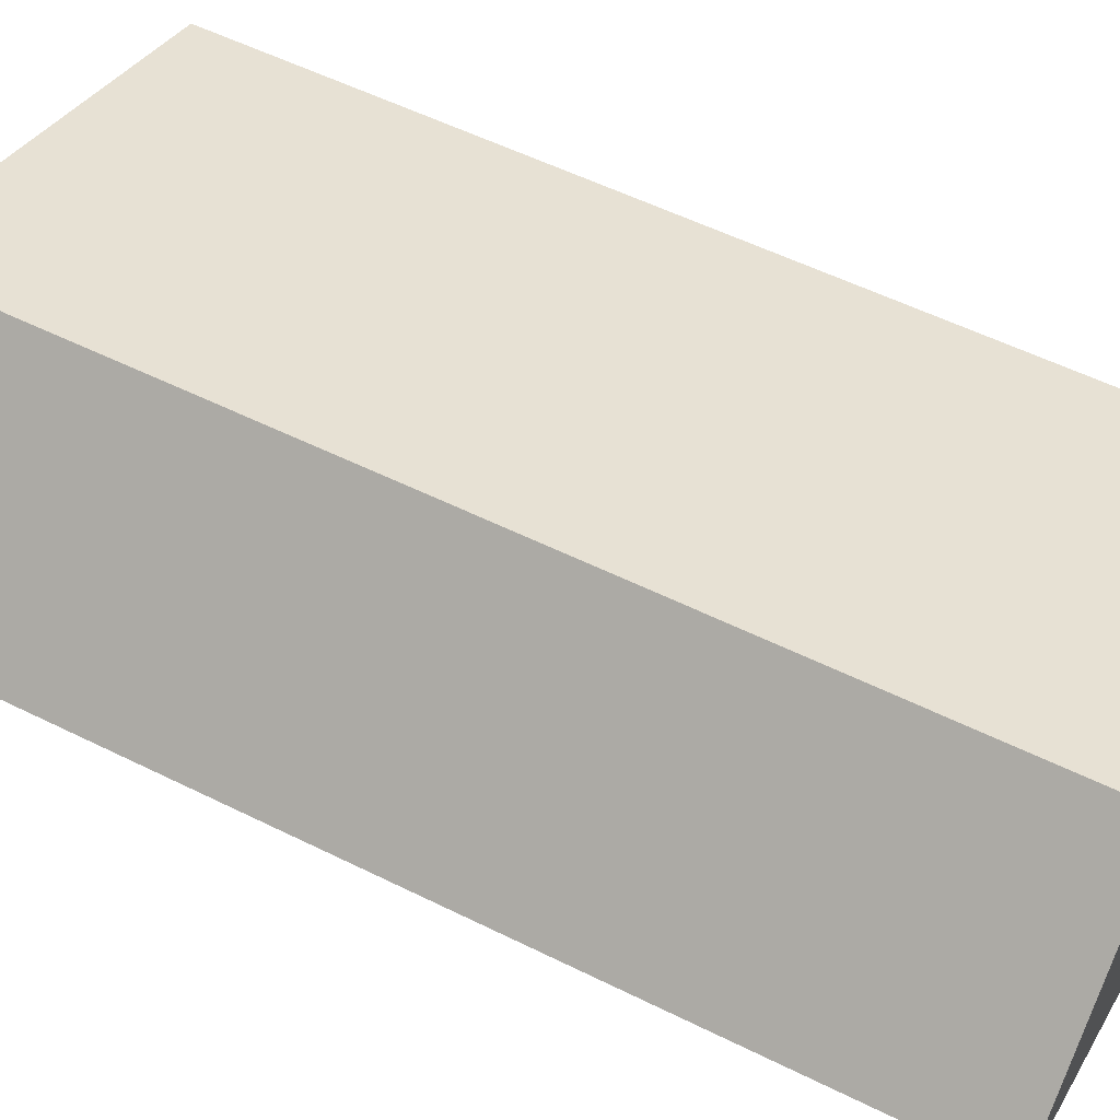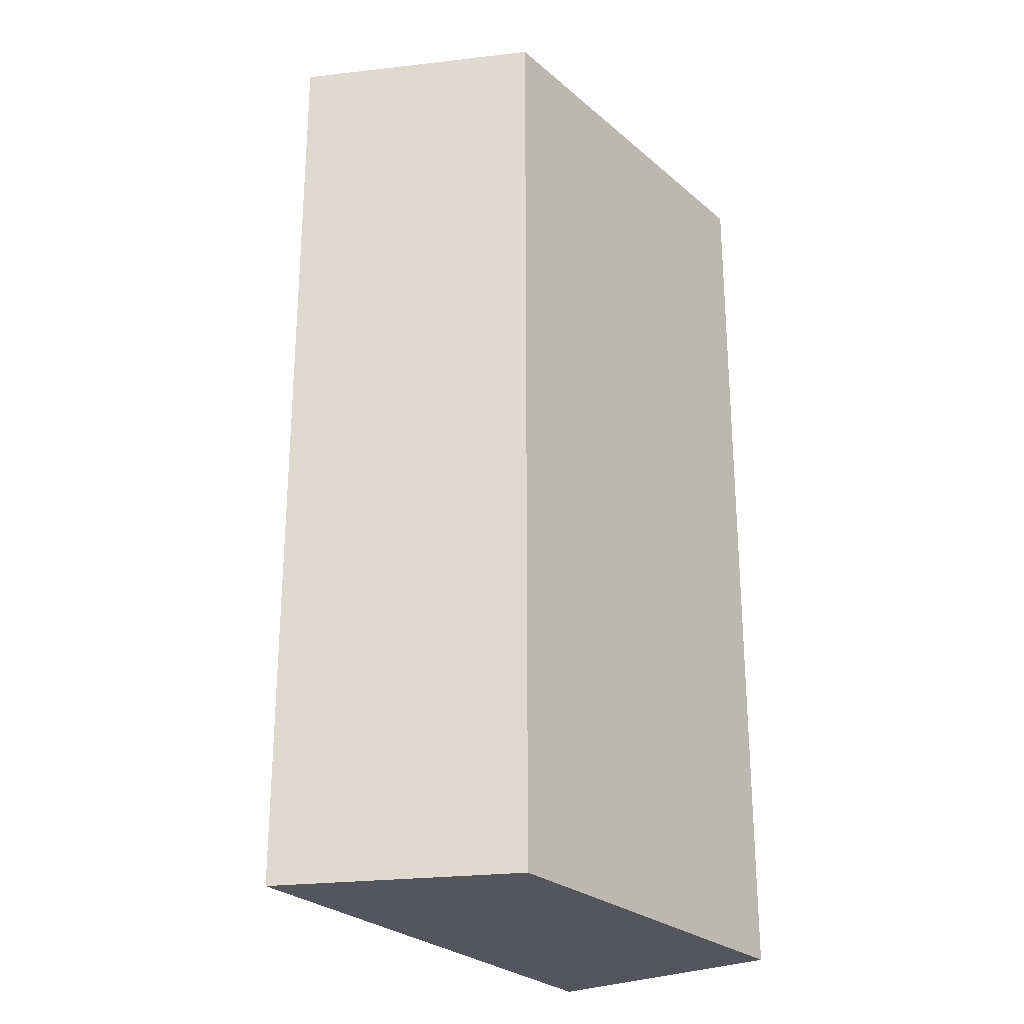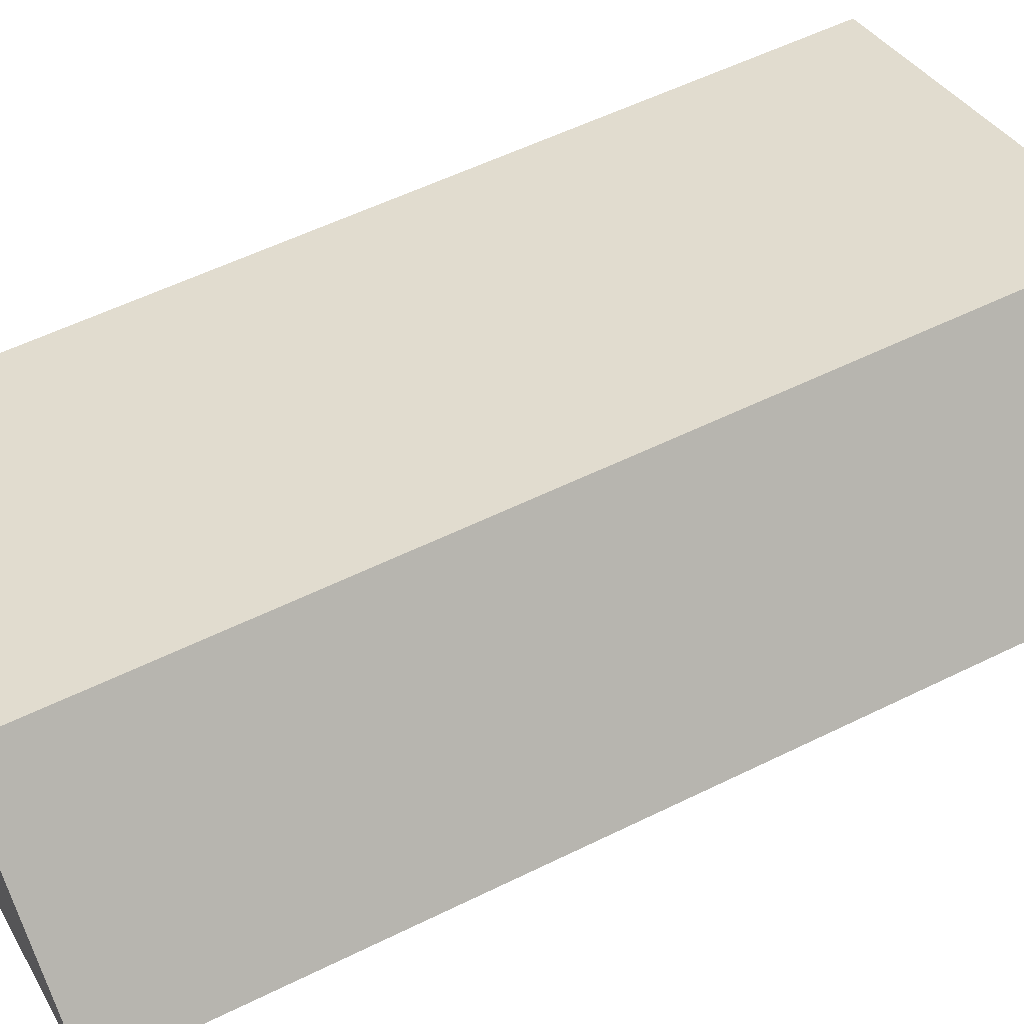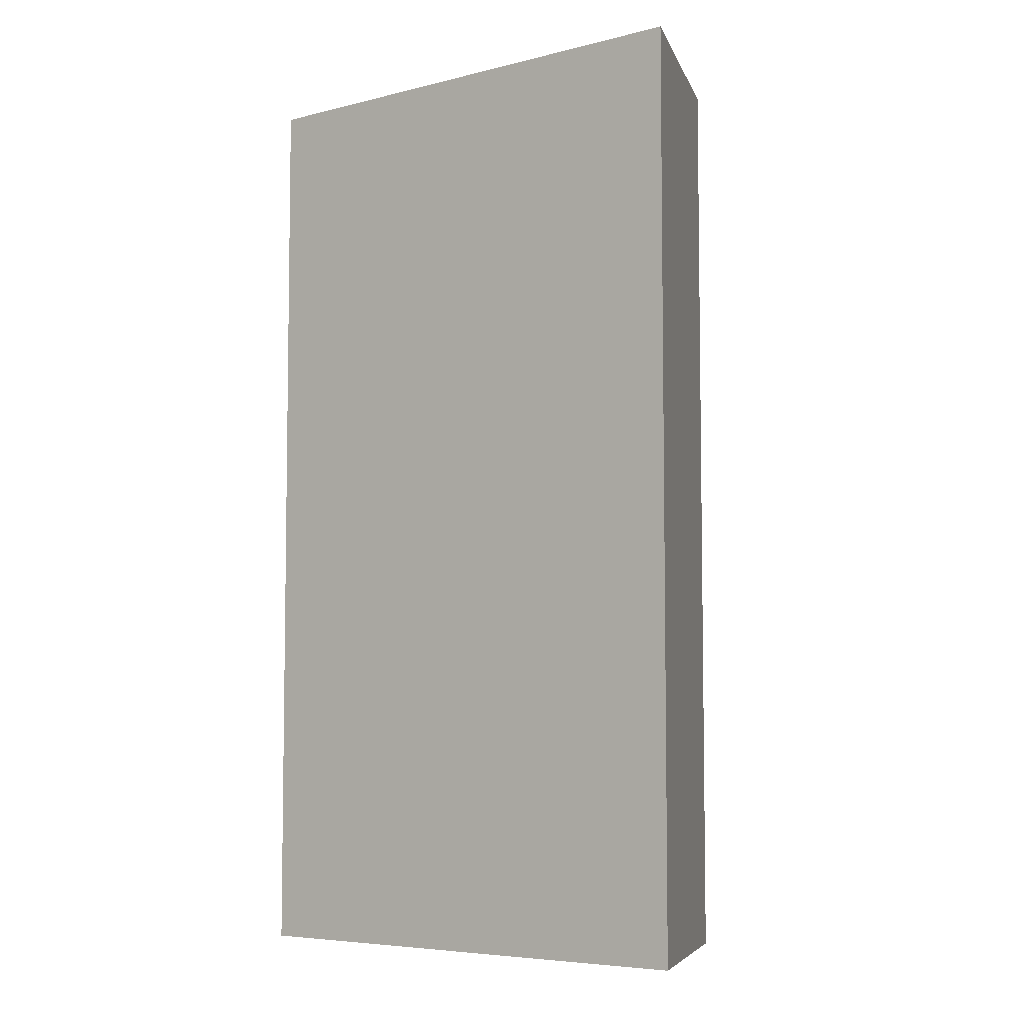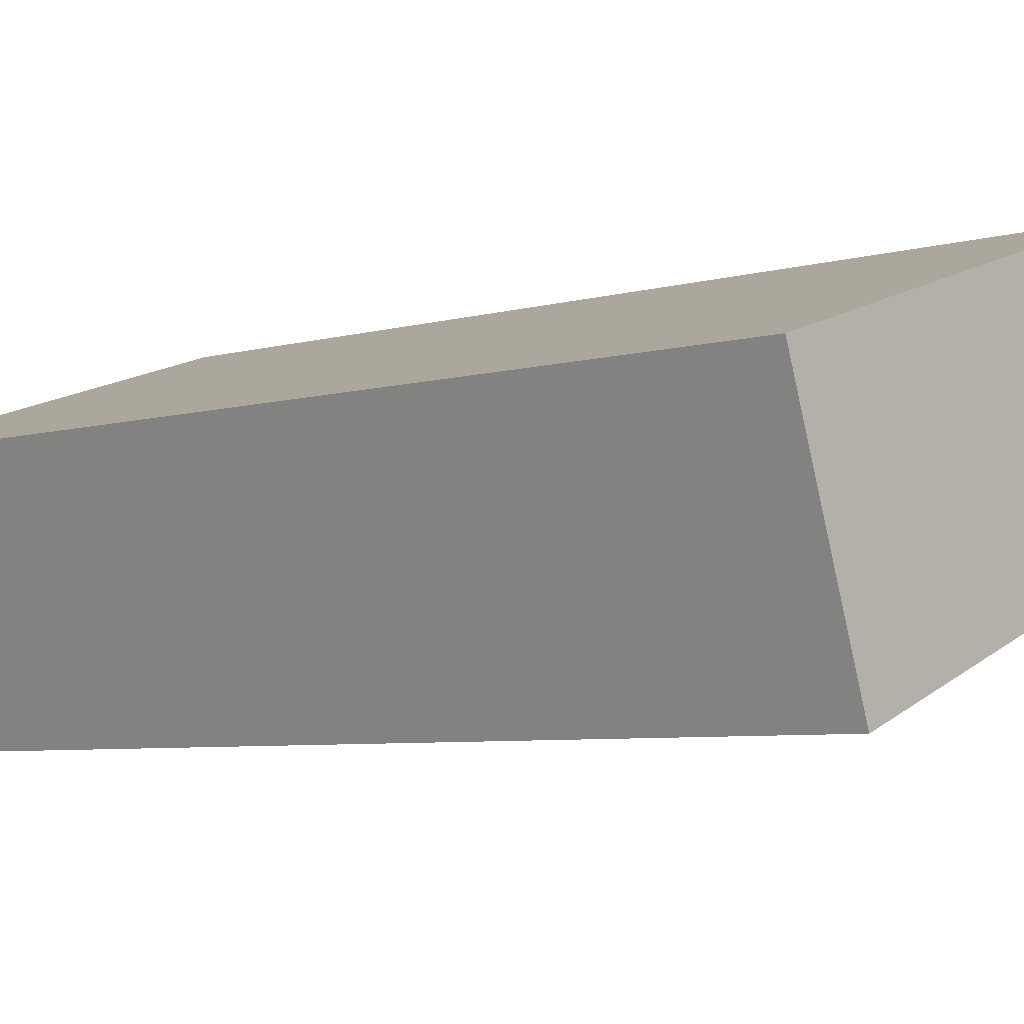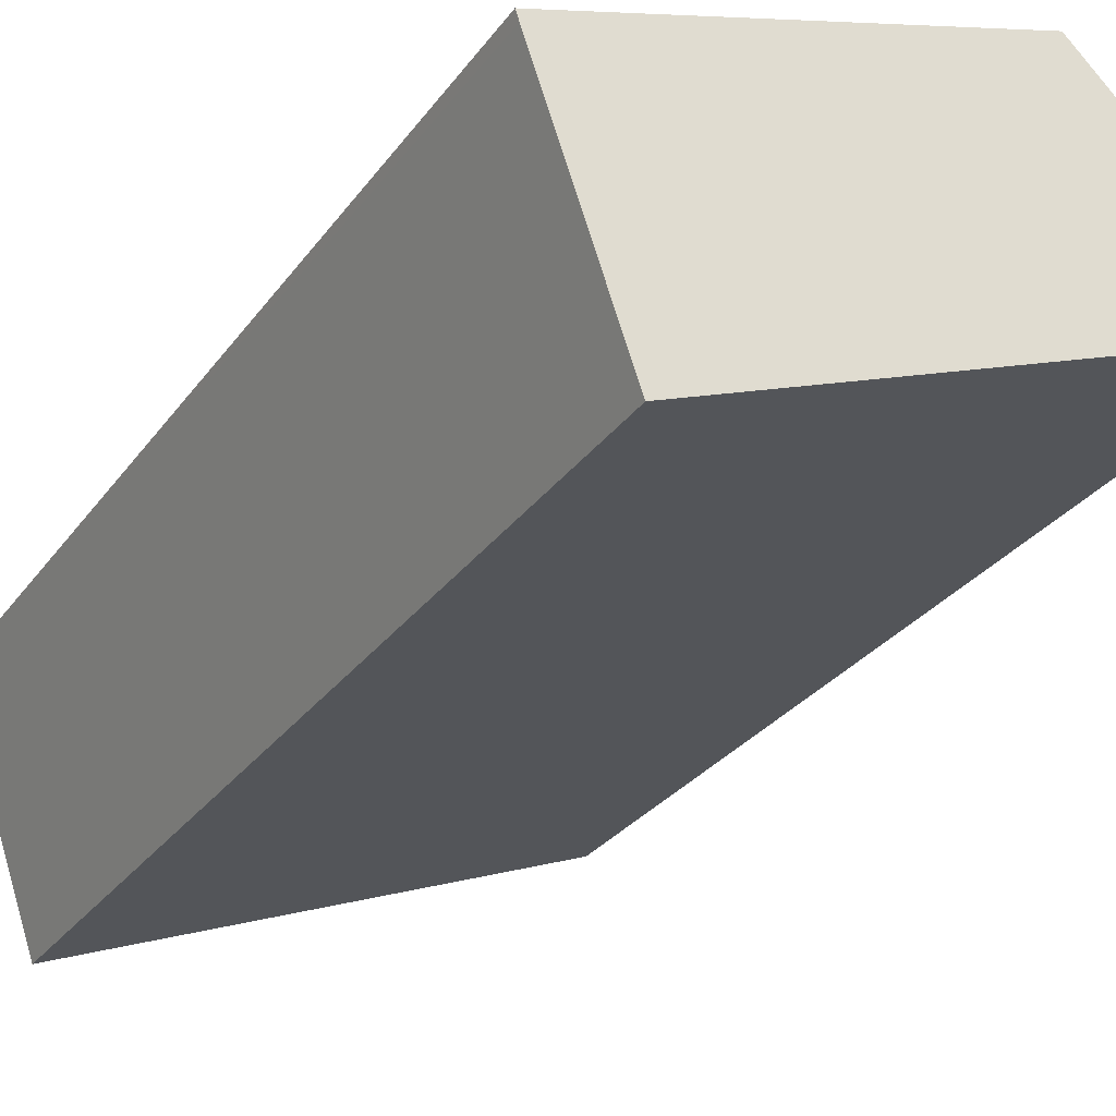
<metadata>
{"format":"obj","ext":"obj","renderer":"f3d","projection":"perspective","resolution":1024,"background":"white","views":[{"elev":55.0,"azim":-62.3,"up":"+Z"},{"elev":-26.3,"azim":-34.4,"up":"+Y"},{"elev":55.7,"azim":-117.4,"up":"+Z"},{"elev":-5.9,"azim":-120.8,"up":"+Y"},{"elev":-5.8,"azim":131.9,"up":"+Z"},{"elev":-28.5,"azim":151.5,"up":"+Z"}]}
</metadata>
<code>
v  2.87 15.31 2.842
v  7.892 15.31 -3.061
v  0 15.31 9.376e-16
v  3.333 15.31 2.689
v  6.434 15.31 1.665
v  9.206 15.31 0.749
v  9.158 15.31 0.608
v  2.87 -1.74e-16 2.842
v  6.434 -1.02e-16 1.665
v  9.206 -4.586e-17 0.749
v  3.333 -1.647e-16 2.689
v  7.892 1.874e-16 -3.061
v  9.158 -3.723e-17 0.608
v  0 0 0
g defaultobject
f 1 2 3
f 2 1 4
f 2 4 5
f 2 5 6
f 2 6 7
f 8 4 1
f 4 8 5
f 5 8 6
f 6 8 9
f 6 9 10
f 9 8 11
f 10 7 6
f 7 10 2
f 2 10 12
f 12 10 13
f 12 3 2
f 3 12 14
f 14 1 3
f 1 14 8
f 9 13 10
f 13 9 12
f 12 9 14
f 14 9 11
f 14 11 8

</code>
